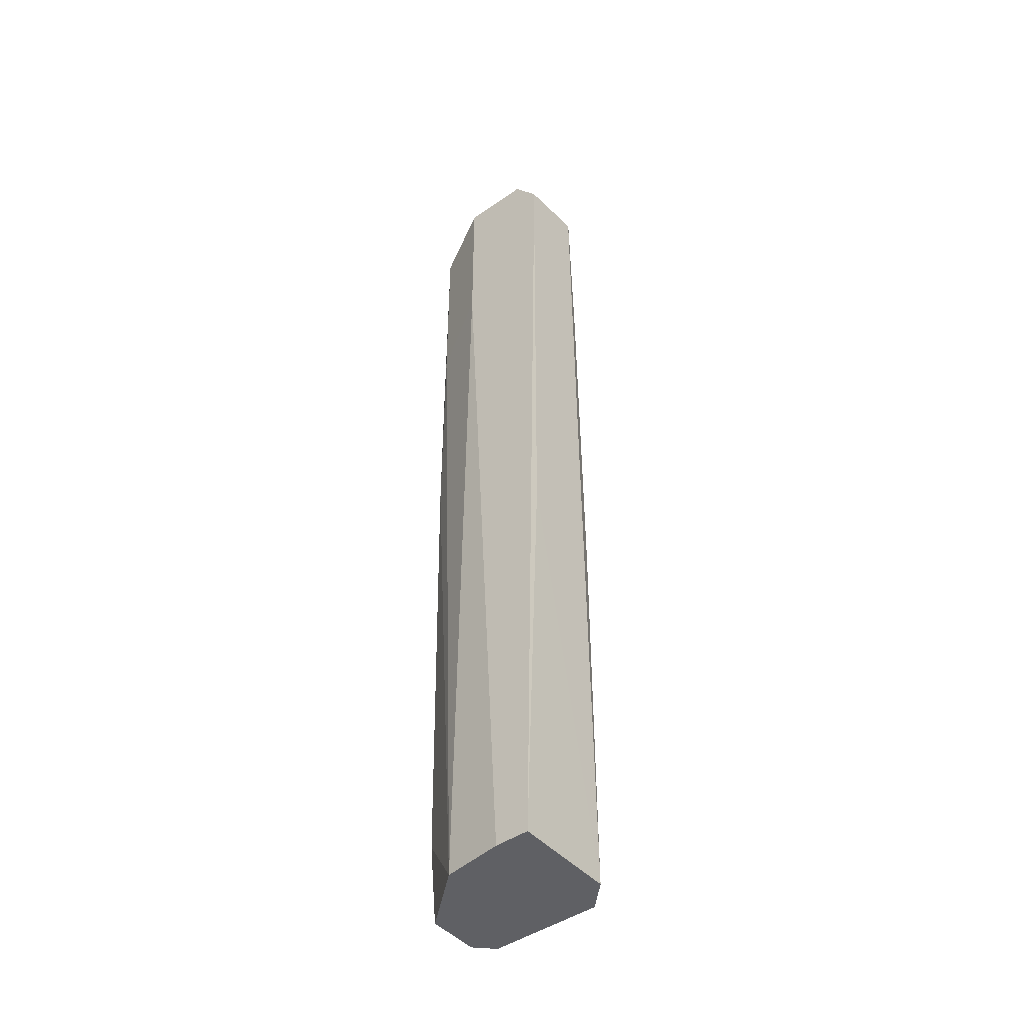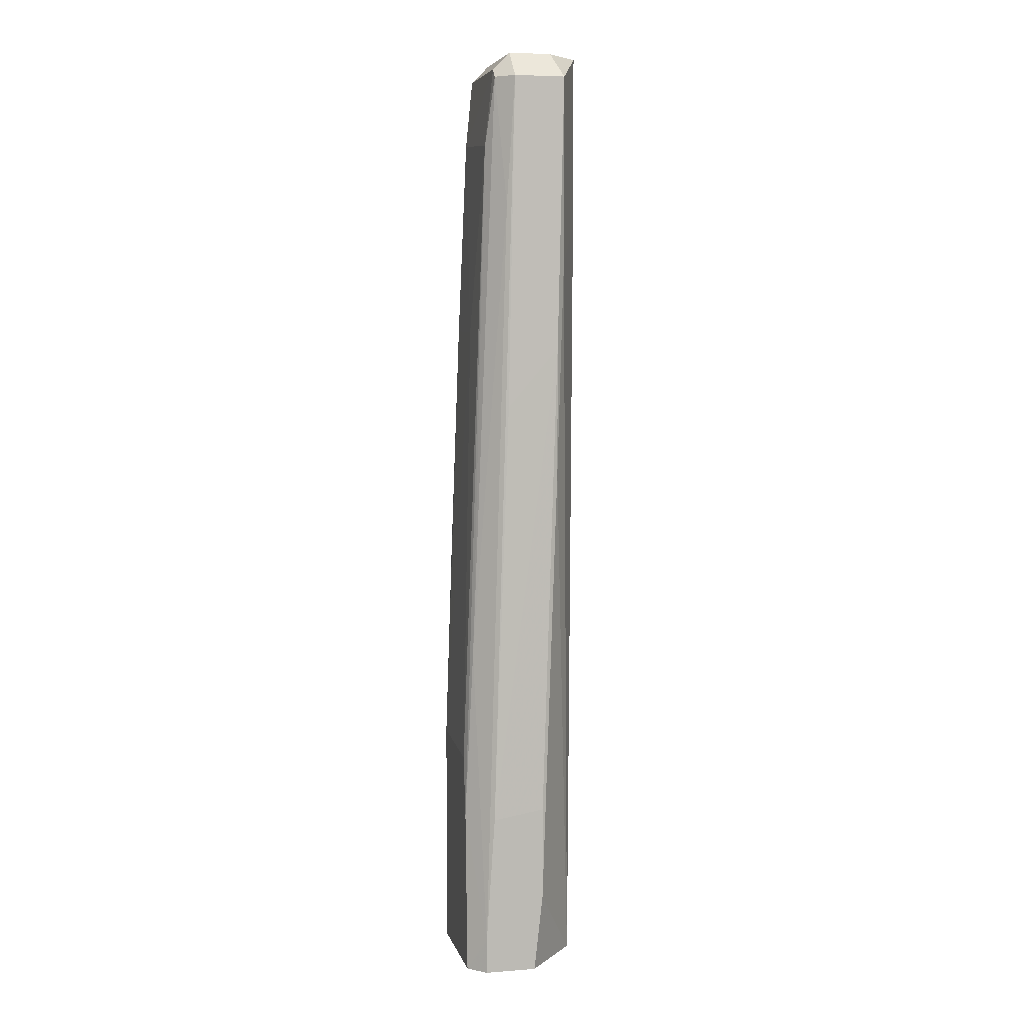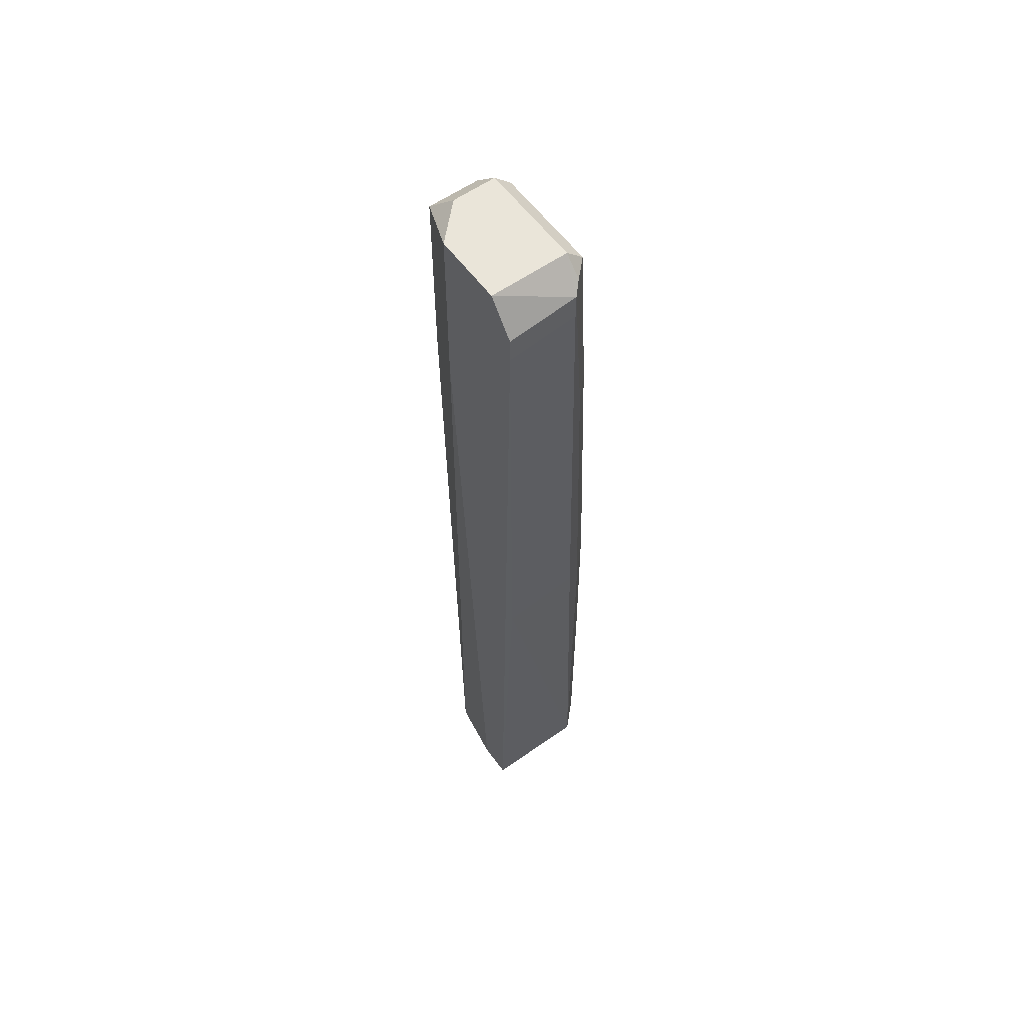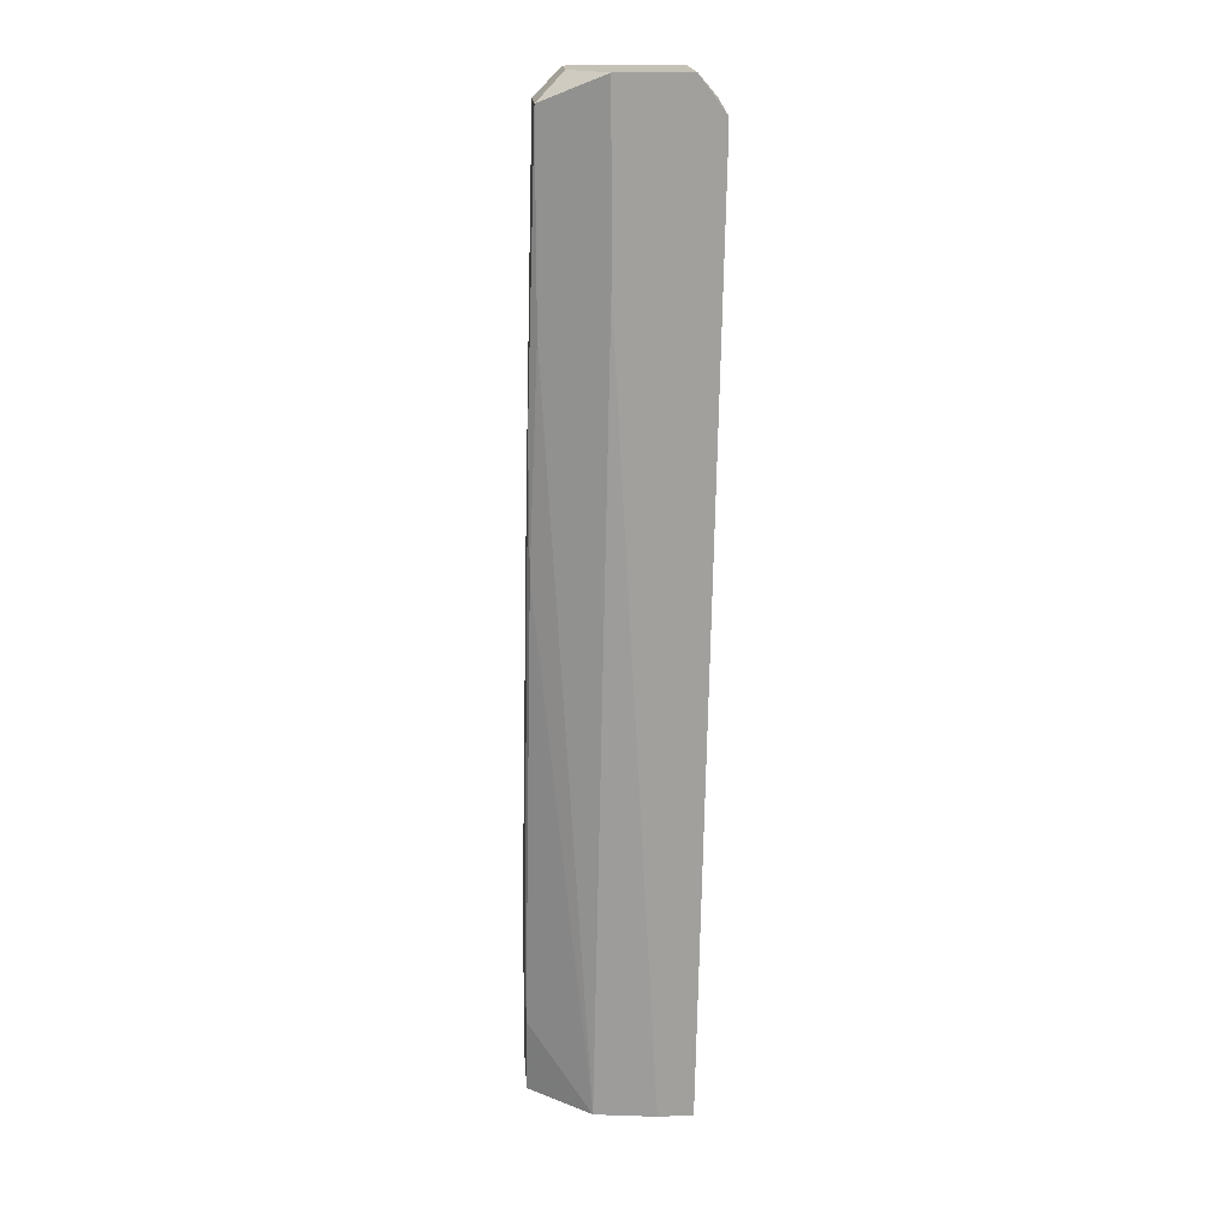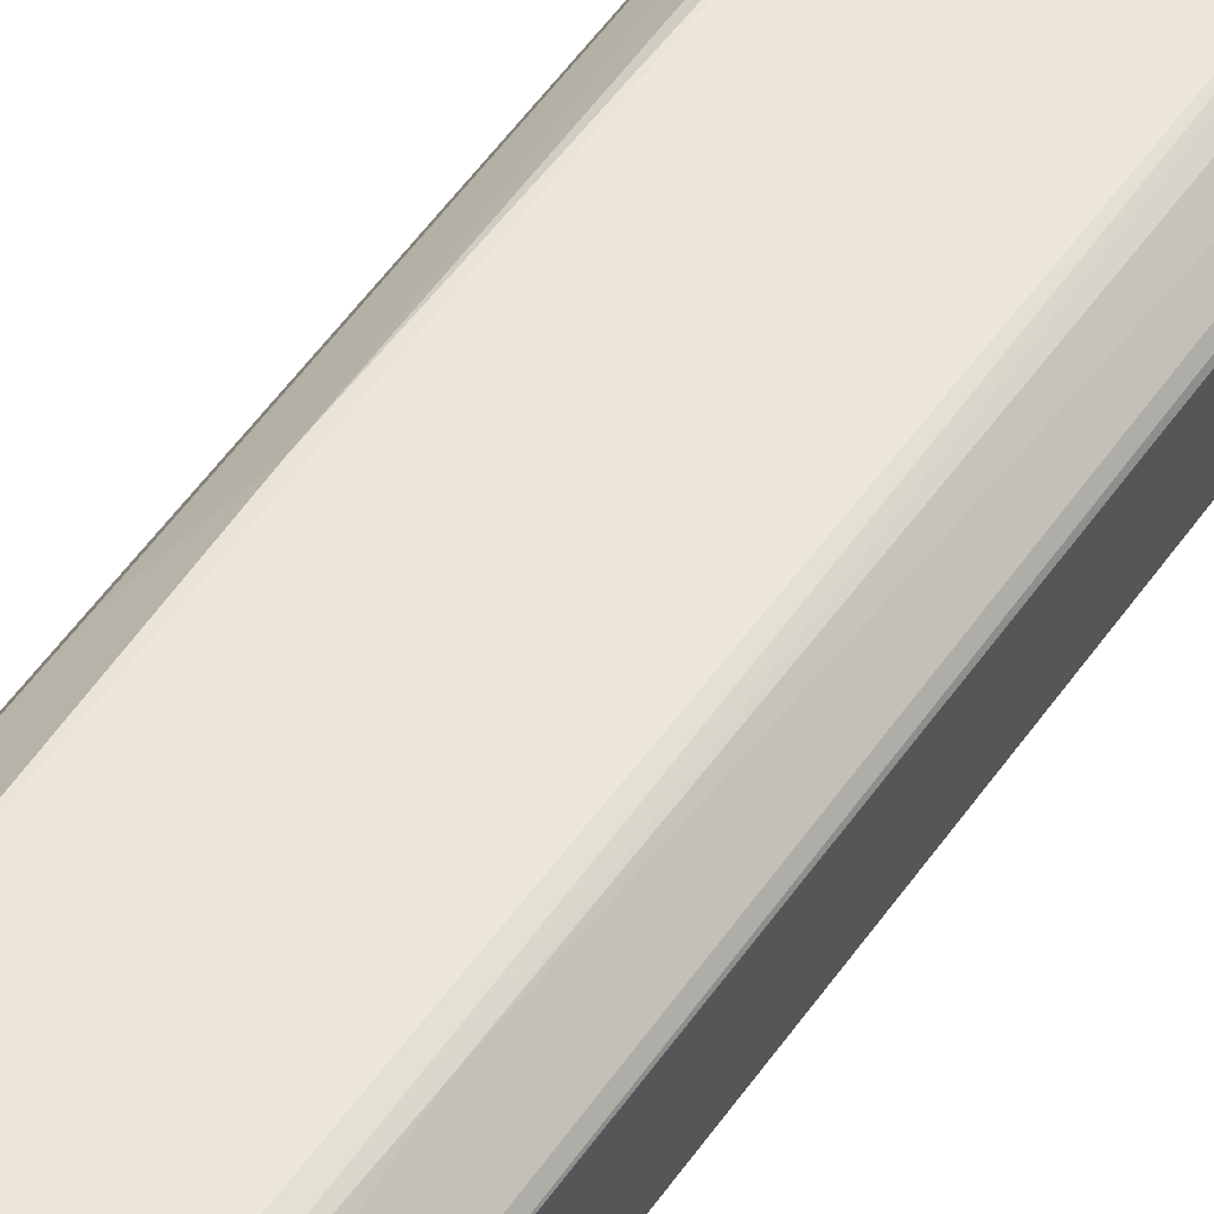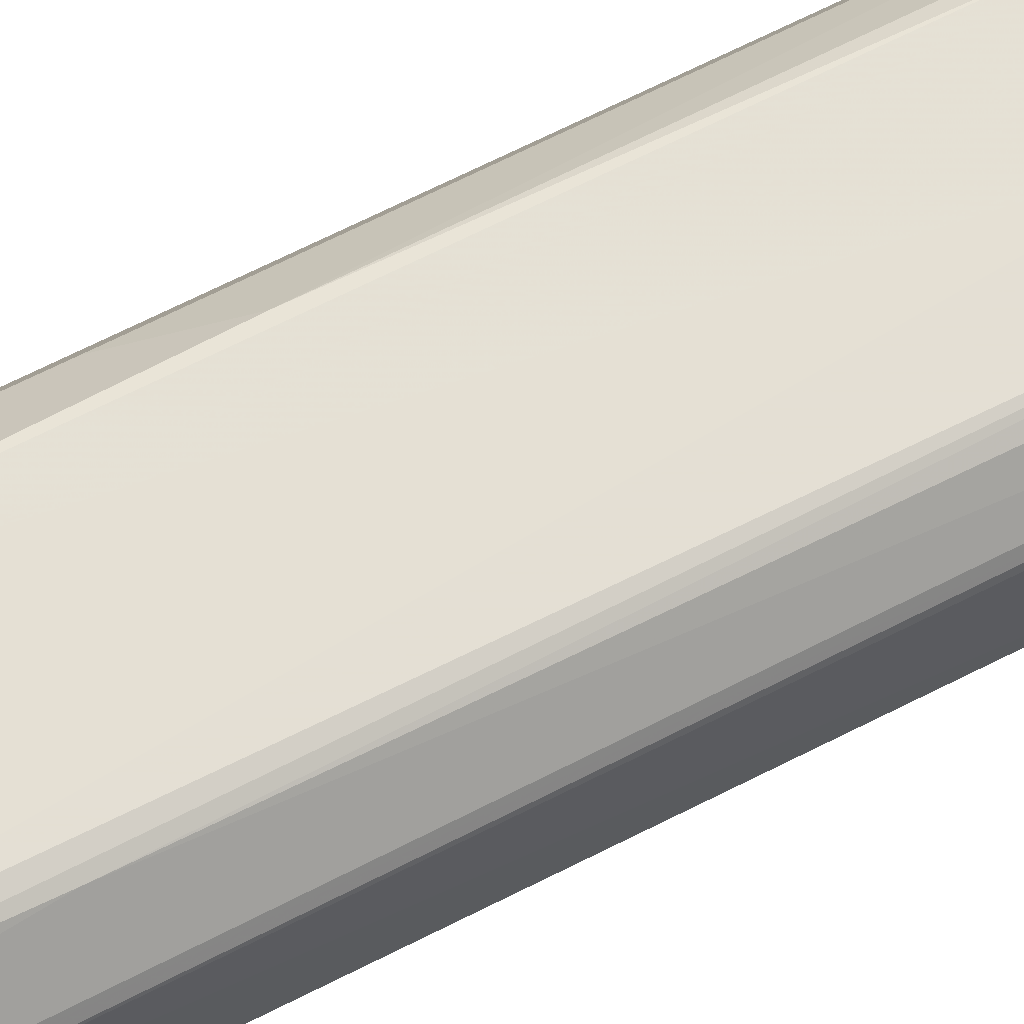
<metadata>
{"format":"obj","ext":"obj","renderer":"f3d","projection":"perspective","resolution":1024,"background":"white","views":[{"elev":-45.2,"azim":38.8,"up":"+Z"},{"elev":5.9,"azim":-103.2,"up":"+Z"},{"elev":58.3,"azim":54.0,"up":"+Z"},{"elev":18.8,"azim":-4.6,"up":"+Z"},{"elev":54.8,"azim":-145.4,"up":"+Y"},{"elev":66.8,"azim":-116.9,"up":"+Y"}]}
</metadata>
<code>
v 0.001275 0.02877 -0.04106
v 0.006628 0.02877 0.0544
v 0.006628 0.02877 0.05172
v 0.006628 0.03591 0.05529
v 0.006628 0.03591 0.05262
v -0.006753 0.03859 0.05617
v -0.006753 0.03234 0.05797
v -0.006753 0.0368 0.05797
v -0.006753 0.03948 0.04815
v -0.01121 0.04037 -0.04106
v -0.01121 0.04037 -0.03748
v -0.01121 0.03413 -0.03302
v -0.01121 0.03413 -0.02321
v -0.01121 0.03502 -0.04106
v -0.01121 0.03948 -0.0241
v 0.003951 0.03859 0.05617
v 0.003951 0.0368 0.05797
v 0.003951 0.03948 0.03834
v 0.003951 0.02877 0.05797
v -0.004968 0.02967 -0.04106
v -0.007643 0.03859 0.05529
v -0.007643 0.04215 -0.01786
v 0.002167 0.04215 -0.04106
v 0.002167 0.04215 -0.01697
v 0.003058 0.04037 0.02852
v 0.003058 0.04126 0.004446
v 0.003058 0.03948 0.04905
v -0.01032 0.03234 0.02673
v -0.01032 0.03234 0.01336
v -0.01032 0.03769 0.02049
v 0.005736 0.0368 0.05617
v 0.005736 0.02967 0.001771
v 0.005736 0.03769 0.03745
v 0.005736 0.03769 0.002662
v -0.003183 0.04037 0.02852
v -0.003183 0.02877 0.04013
v -0.003183 0.02877 0.05797
v 0.004843 0.03948 -0.04106
v 0.004843 0.03948 -1.3e-05
v 0.004843 0.02877 -0.04106
v -0.009429 0.0368 0.05529
v -0.009429 0.04215 -0.04106
v -0.009429 0.03769 0.0419
v -0.009429 0.03145 0.03567
v -0.009429 0.03145 0.05529
v -0.008538 0.04215 -0.0241
v -0.008538 0.04126 -0.006256
f 11 47 46
f 14 23 40
f 23 14 42
f 14 40 20
f 40 2 37
f 40 23 38
f 23 42 22
f 45 41 28
f 41 45 8
f 14 20 12
f 15 14 12
f 2 4 19
f 37 2 19
f 8 37 19
f 20 40 1
f 40 37 1
f 41 8 21
f 38 23 24
f 23 22 24
f 14 15 11
f 15 41 11
f 4 31 17
f 31 16 17
f 16 8 17
f 19 4 17
f 8 19 17
f 40 38 32
f 31 4 33
f 45 28 29
f 12 20 29
f 28 12 29
f 22 9 35
f 9 27 35
f 24 22 35
f 37 45 36
f 20 1 36
f 1 37 36
f 21 9 47
f 38 24 39
f 24 26 39
f 33 38 39
f 26 33 39
f 32 38 34
f 33 4 34
f 38 33 34
f 45 29 44
f 29 20 44
f 36 45 44
f 20 36 44
f 28 15 13
f 15 12 13
f 12 28 13
f 45 37 7
f 37 8 7
f 8 45 7
f 41 15 30
f 28 41 30
f 15 28 30
f 4 2 3
f 2 40 3
f 40 32 3
f 32 34 3
f 41 21 43
f 11 41 43
f 21 47 43
f 47 11 43
f 16 31 18
f 27 16 18
f 31 33 18
f 33 26 18
f 42 14 10
f 14 11 10
f 11 42 10
f 8 16 6
f 27 9 6
f 16 27 6
f 9 21 6
f 21 8 6
f 26 24 25
f 35 27 25
f 24 35 25
f 27 18 25
f 18 26 25
f 34 4 5
f 4 3 5
f 3 34 5
f 22 42 46
f 9 22 46
f 42 11 46
f 47 9 46

</code>
